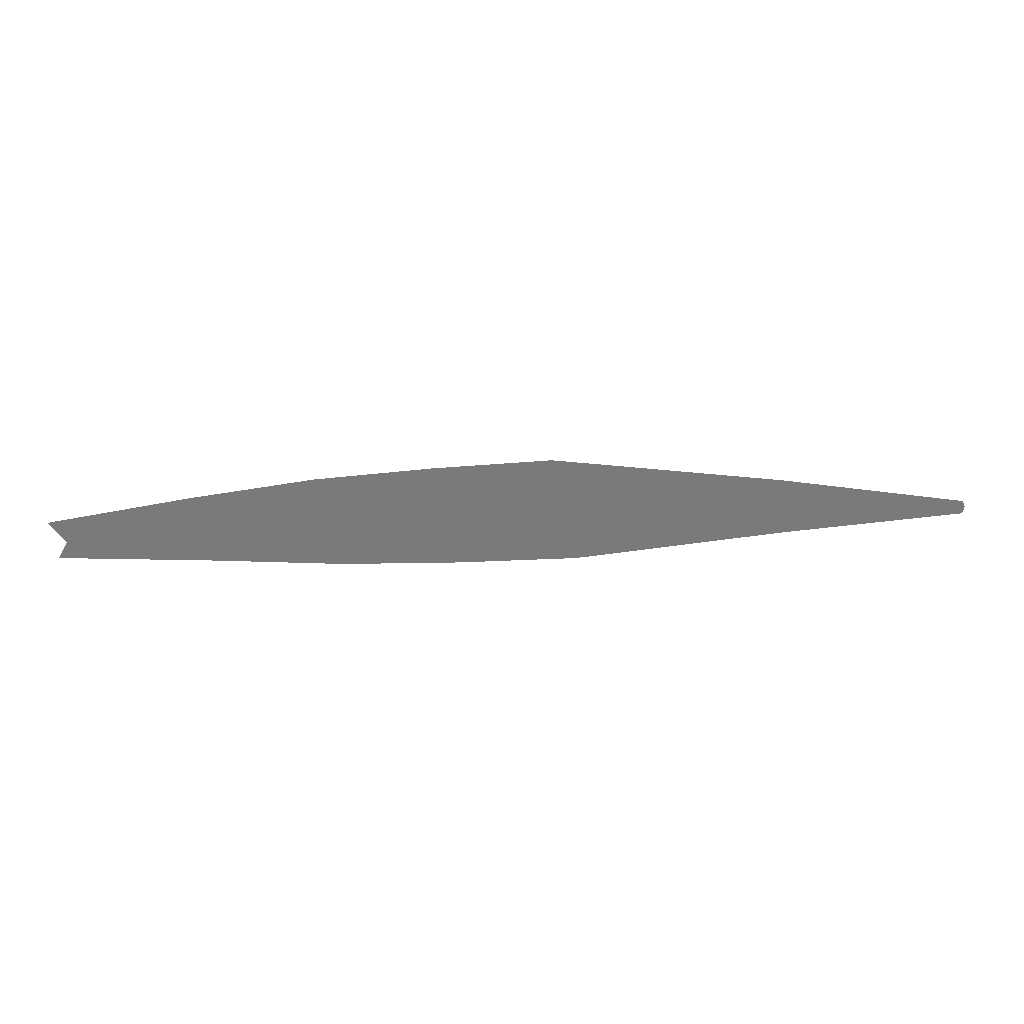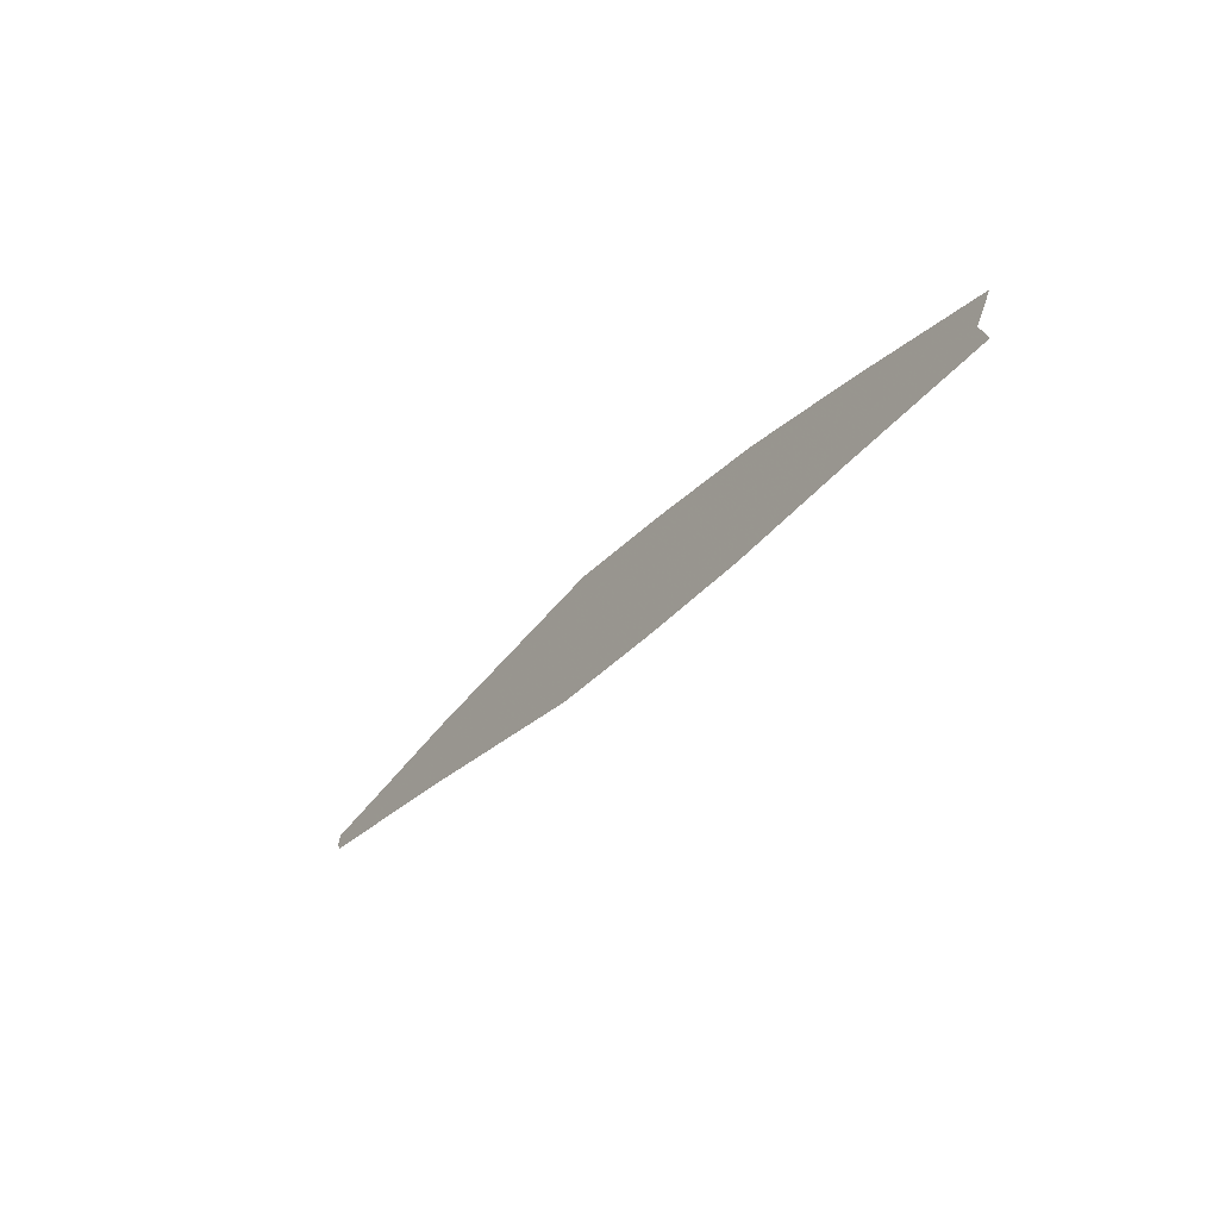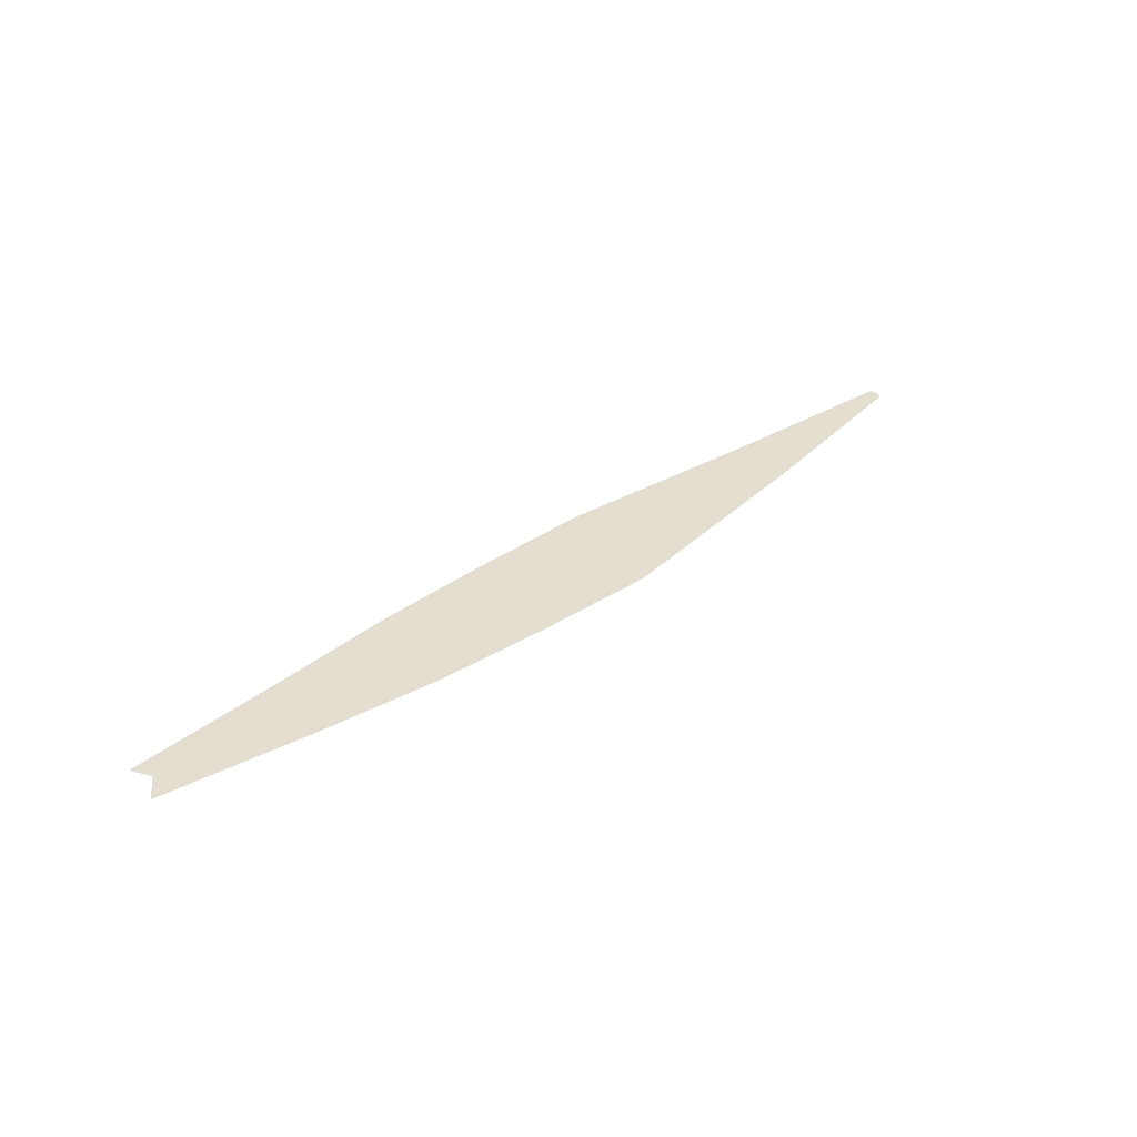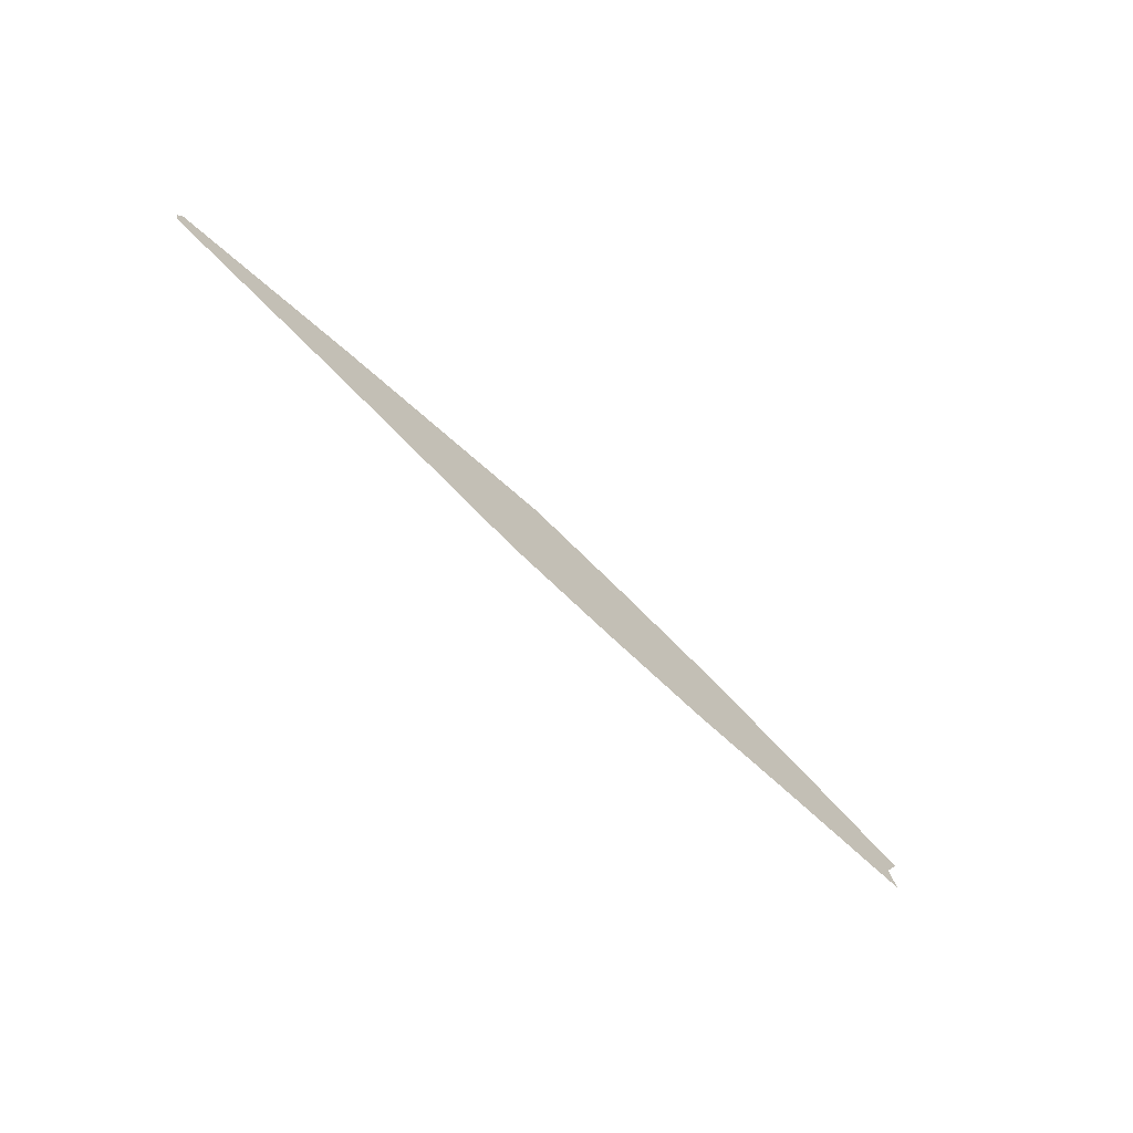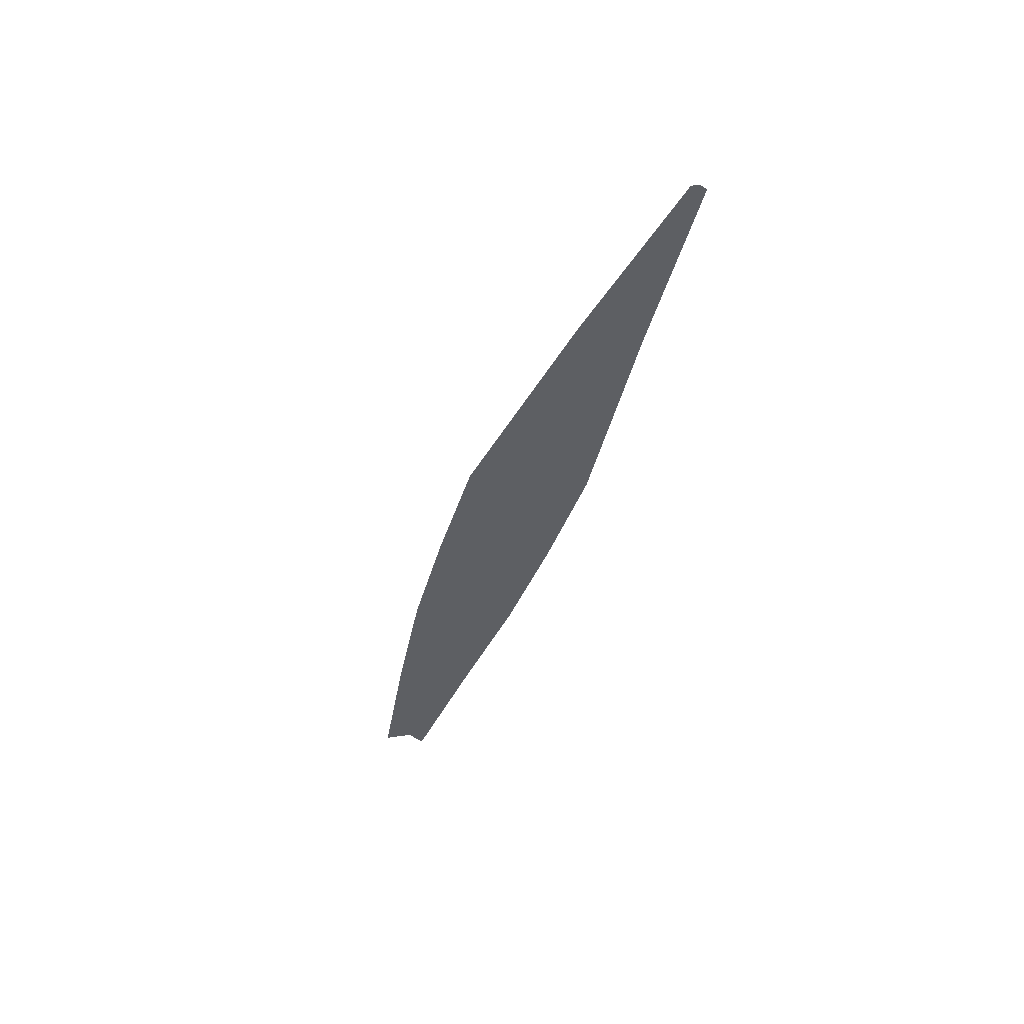
<metadata>
{"format":"obj","ext":"obj","renderer":"f3d","projection":"perspective","resolution":1024,"background":"white","views":[{"elev":32.1,"azim":177.1,"up":"+Y"},{"elev":-36.3,"azim":54.7,"up":"+Y"},{"elev":35.9,"azim":136.9,"up":"+Z"},{"elev":-63.6,"azim":-45.6,"up":"+Y"},{"elev":-39.9,"azim":-109.2,"up":"+Z"}]}
</metadata>
<code>
g fx_c225_normal_fbx_02
v 2.158 -0.1038 0
v 1.528 0.136 0
v 2.236 0.01501 0
v 1.382 -0.05554 0
v 2.208 -0.1971 0
v 0.898 0.2269 0
v 1.422 -0.239 0
v 0.6933 -0.006557 0
v 0.7757 -0.2819 0
v 0.3104 0.2733 0
v 0.1782 -0.2923 0
v 0.1039 0.001916 0
v -0.2839 0.3025 0
v -0.418 -0.2851 0
v -0.4796 0.009909 0
v -0.8646 0.227 0
v -0.9479 -0.224 0
v -1.002 -0.001293 0
v -1.445 0.1515 0
v -1.478 -0.1629 0
v -1.525 -0.01249 0
v -2.394 -0.002134 0
v -2.4 -0.07587 0
v -2.409 -0.03714 0
g fx_c225_normal_fbx_02_0
f 3 2 1
f 2 4 1
f 1 4 5
f 2 6 4
f 4 7 5
f 6 8 4
f 4 8 7
f 8 9 7
f 6 10 8
f 9 8 11
f 10 12 8
f 8 12 11
f 12 10 13
f 11 12 14
f 15 12 13
f 12 15 14
f 13 16 15
f 14 15 17
f 16 18 15
f 15 18 17
f 18 16 19
f 17 18 20
f 21 18 19
f 18 21 20
f 19 22 21
f 20 21 23
f 22 24 21
f 21 24 23

</code>
